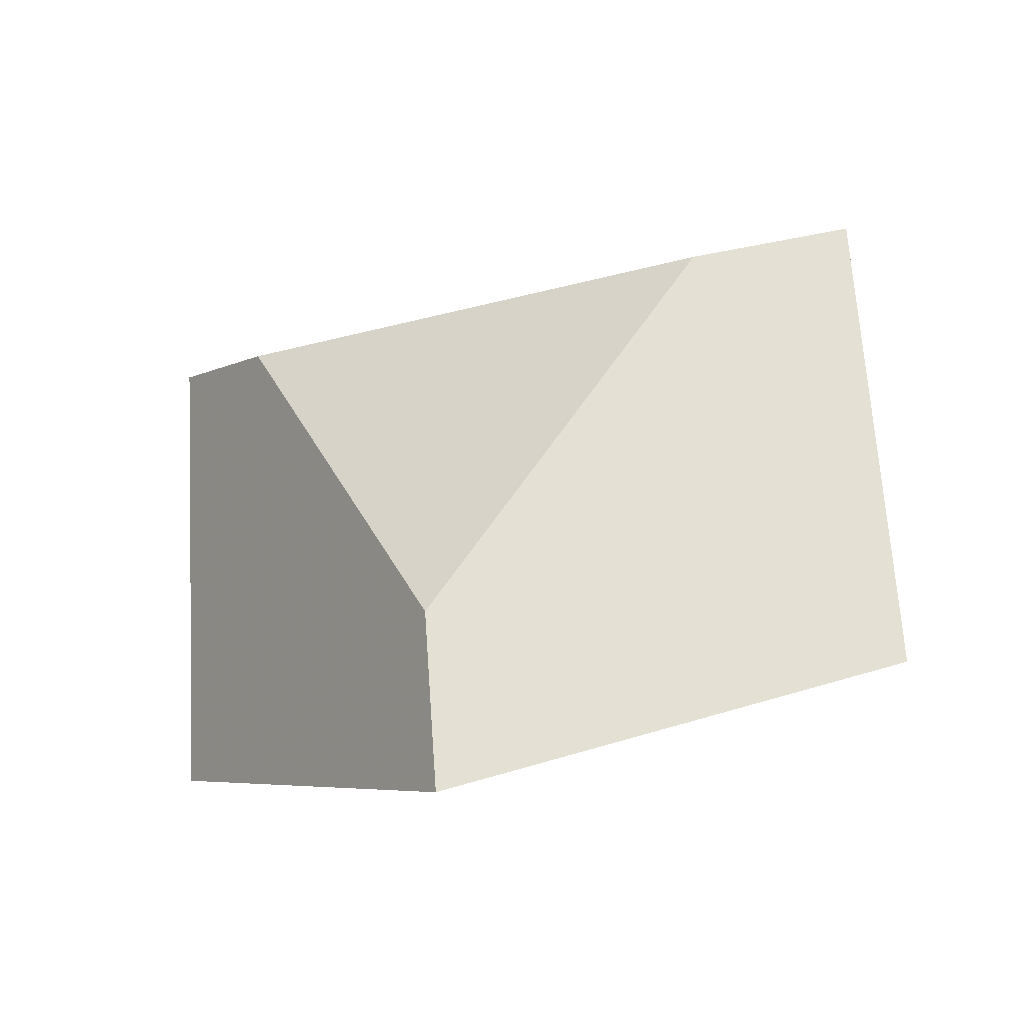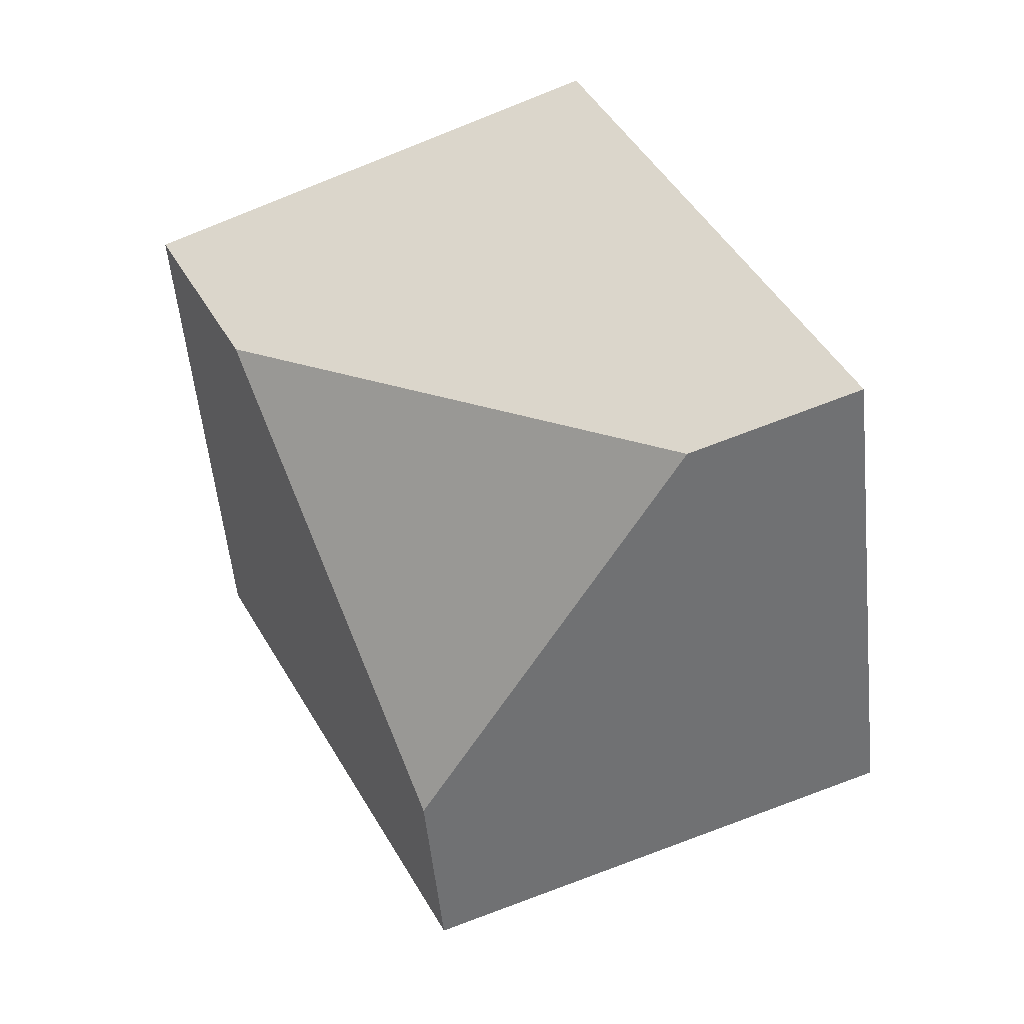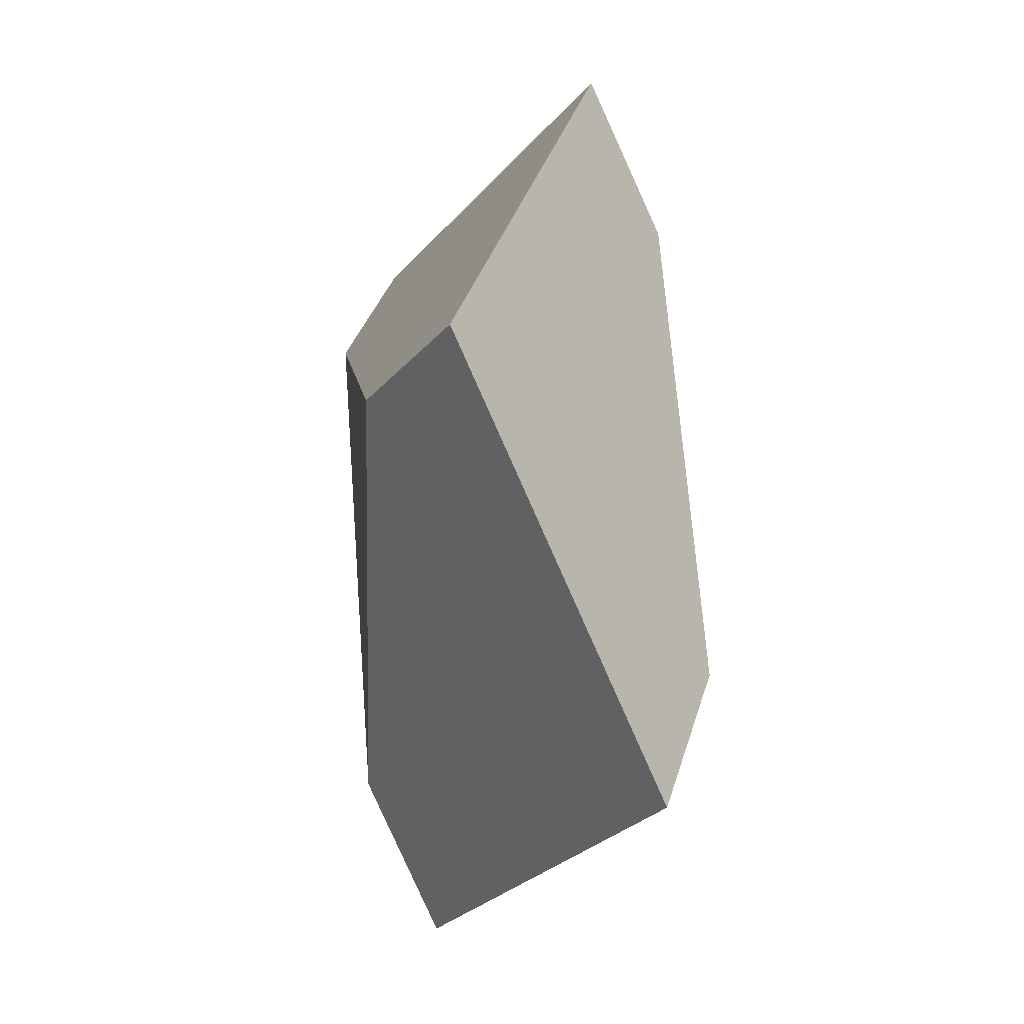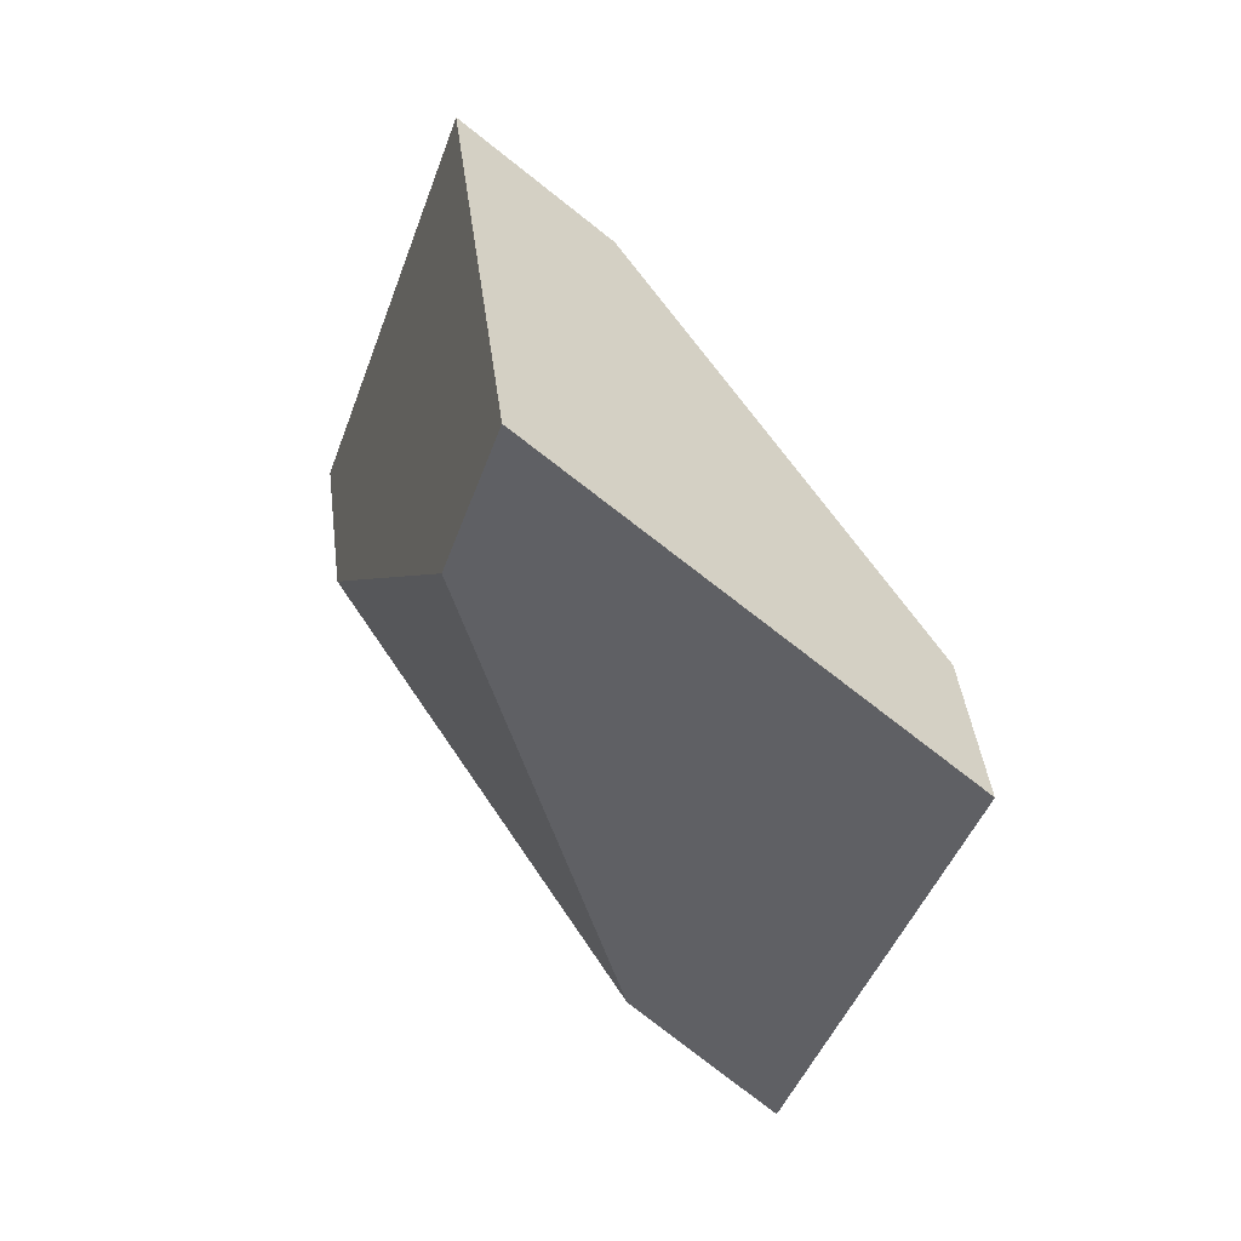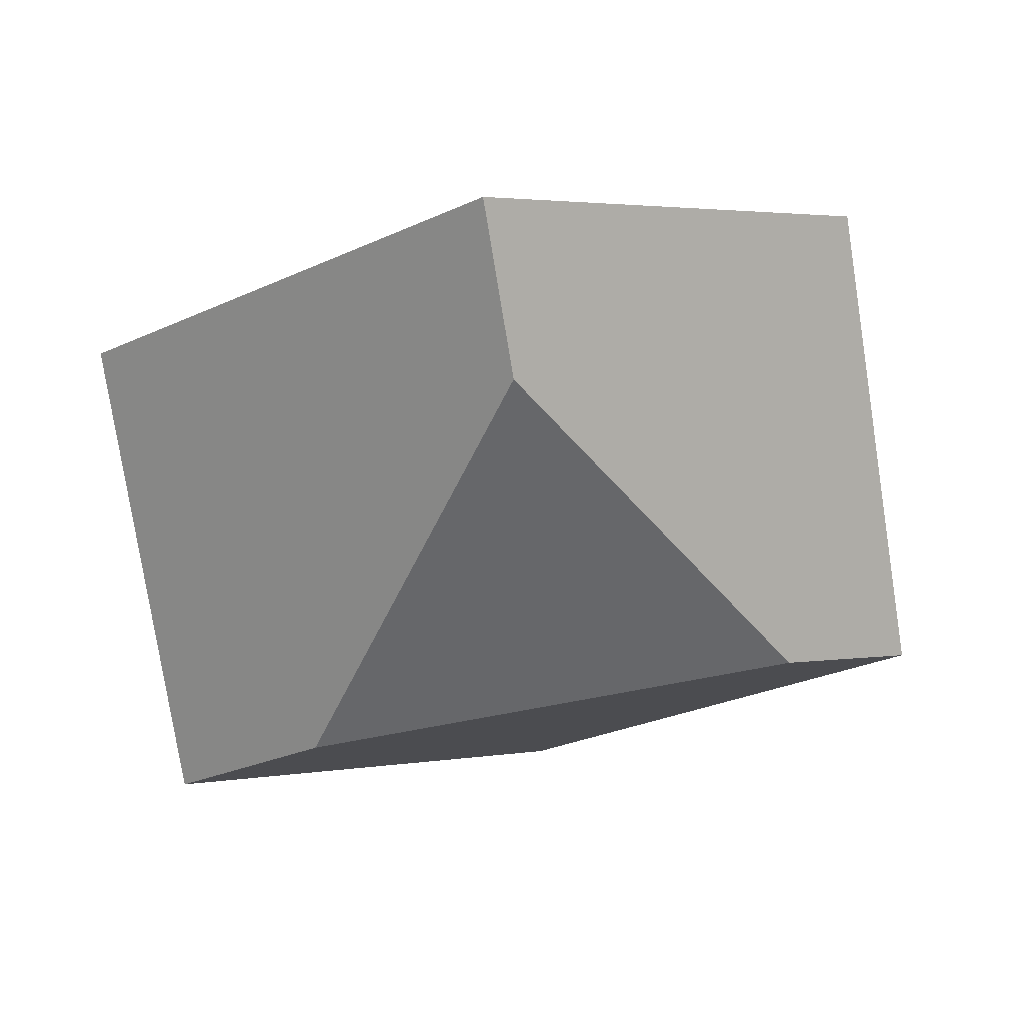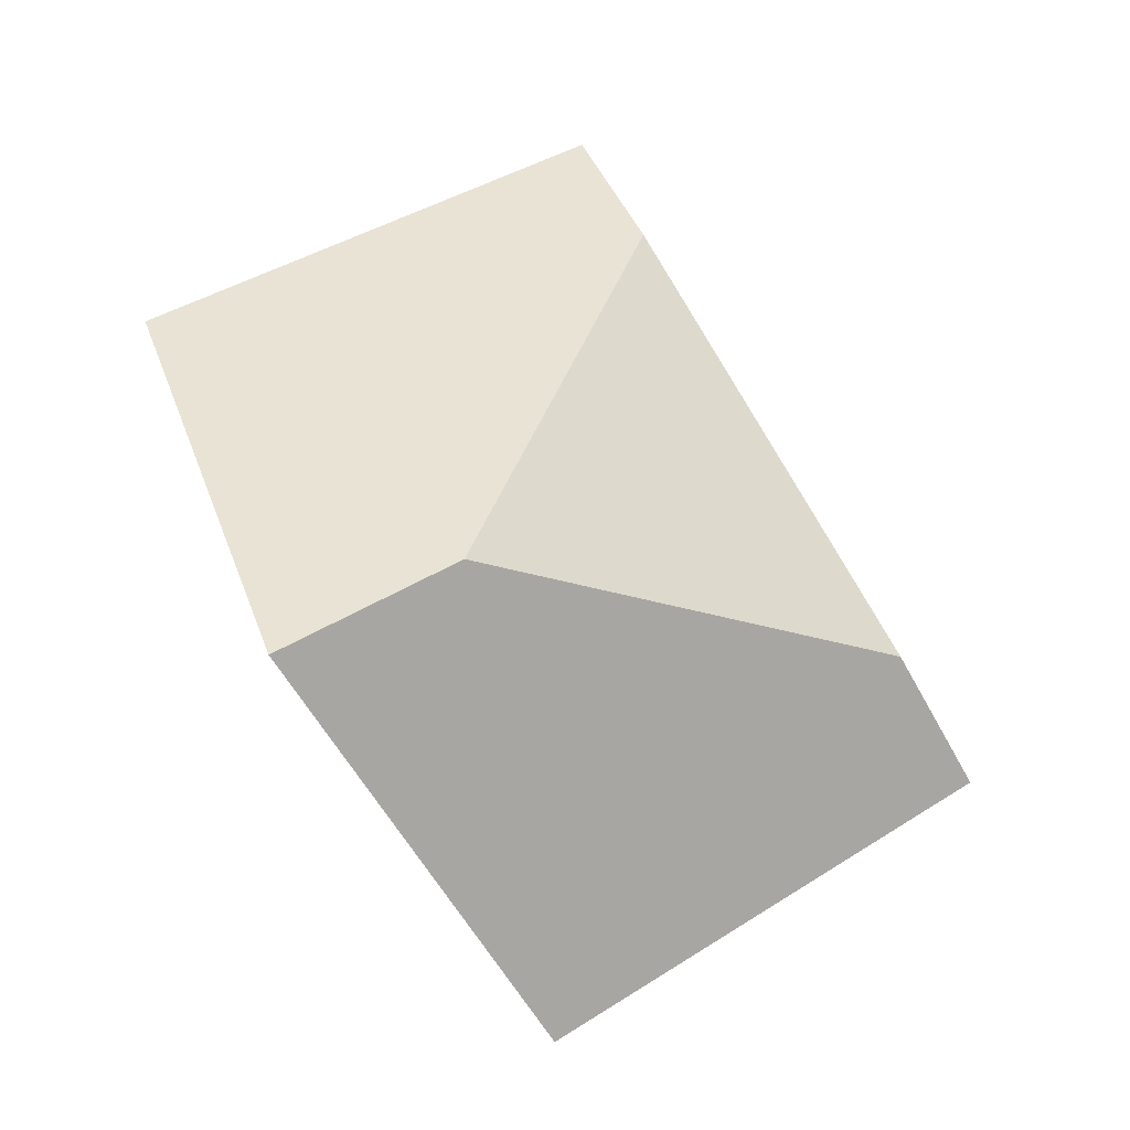
<metadata>
{"format":"obj","ext":"obj","renderer":"f3d","projection":"perspective","resolution":1024,"background":"white","views":[{"elev":-48.9,"azim":-142.2,"up":"+Z"},{"elev":11.2,"azim":-137.6,"up":"+Z"},{"elev":0.7,"azim":-79.8,"up":"+Z"},{"elev":69.7,"azim":73.3,"up":"+Z"},{"elev":40.5,"azim":9.7,"up":"+Z"},{"elev":-31.1,"azim":-19.3,"up":"+Z"}]}
</metadata>
<code>
v -0.8902 0.01551 0.2056
v -0.8387 0.02765 0.1349
v -0.8169 0.04628 0.1228
v -0.8371 0.08044 0.2024
v -0.8975 0.02762 0.234
v -0.8982 0.0716 0.09801
v -0.8626 0.08512 0.1845
v -0.8915 0.05938 0.06881
v -0.9263 0.001928 0.1226
v -0.9552 0.006286 0.1026
v -0.9507 0.05924 0.1714
v -0.9737 0.03966 0.1829
f 1 2 3
f 1 3 4
f 1 4 5
f 6 7 4
f 6 4 3
f 6 3 8
f 3 2 9
f 3 9 10
f 3 10 8
f 11 6 8
f 11 8 10
f 11 10 12
f 9 1 5
f 9 5 12
f 9 12 10
f 5 4 7
f 5 7 11
f 5 11 12
f 6 11 7
f 1 9 2

</code>
